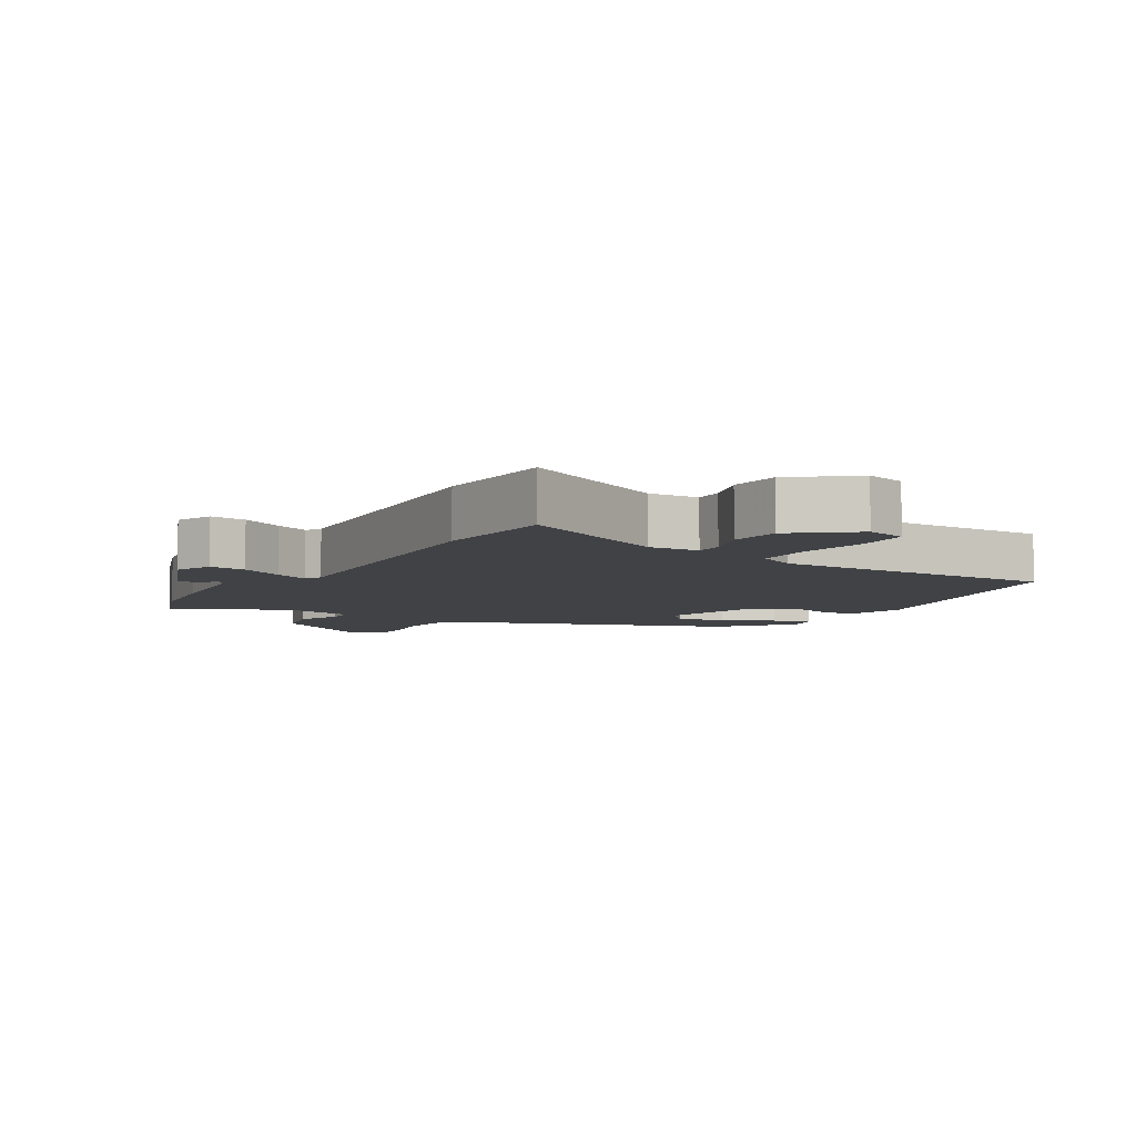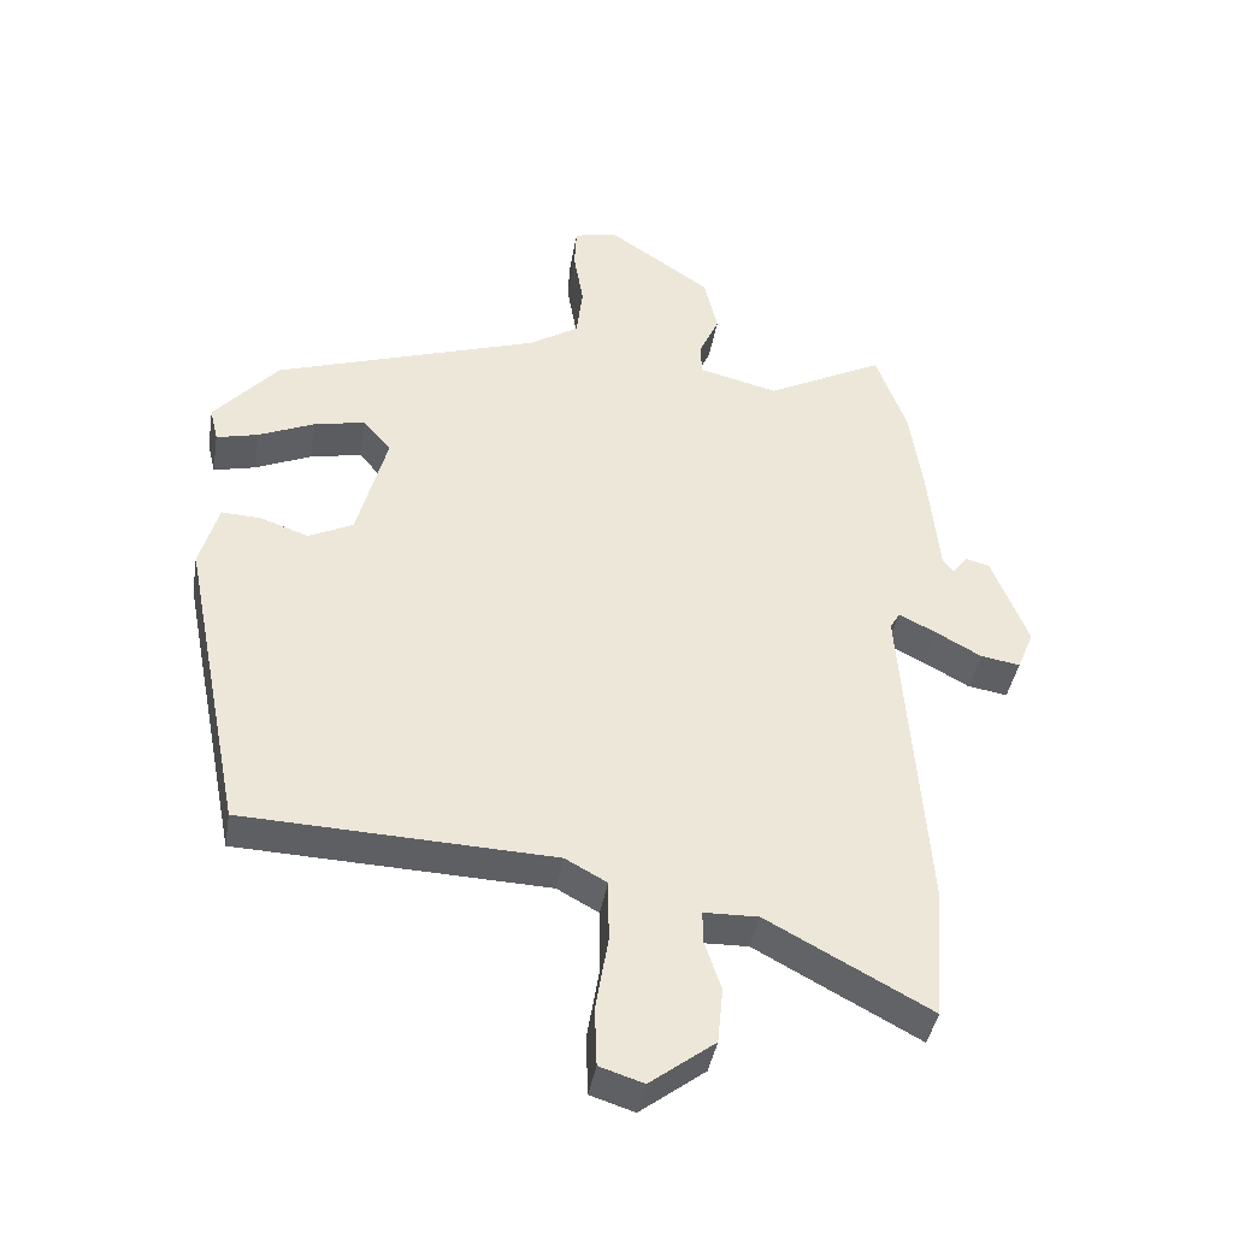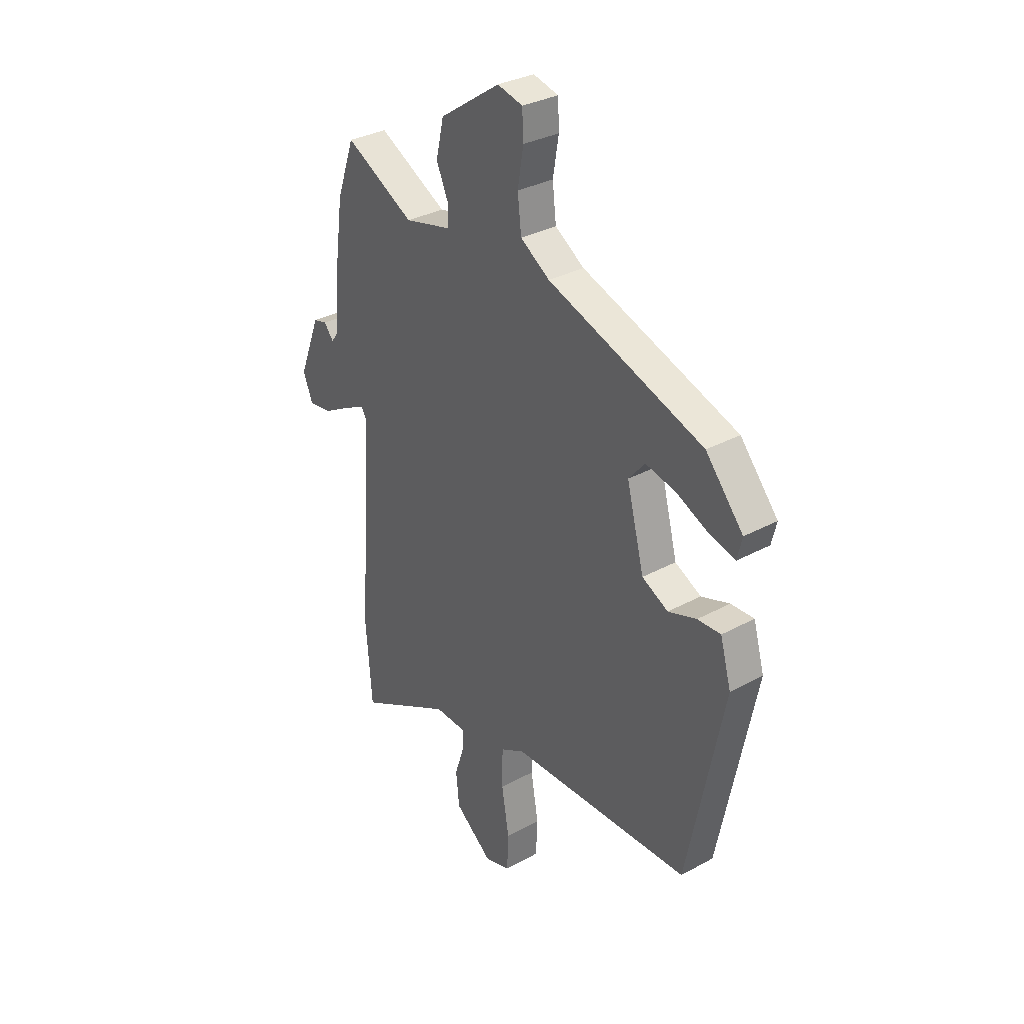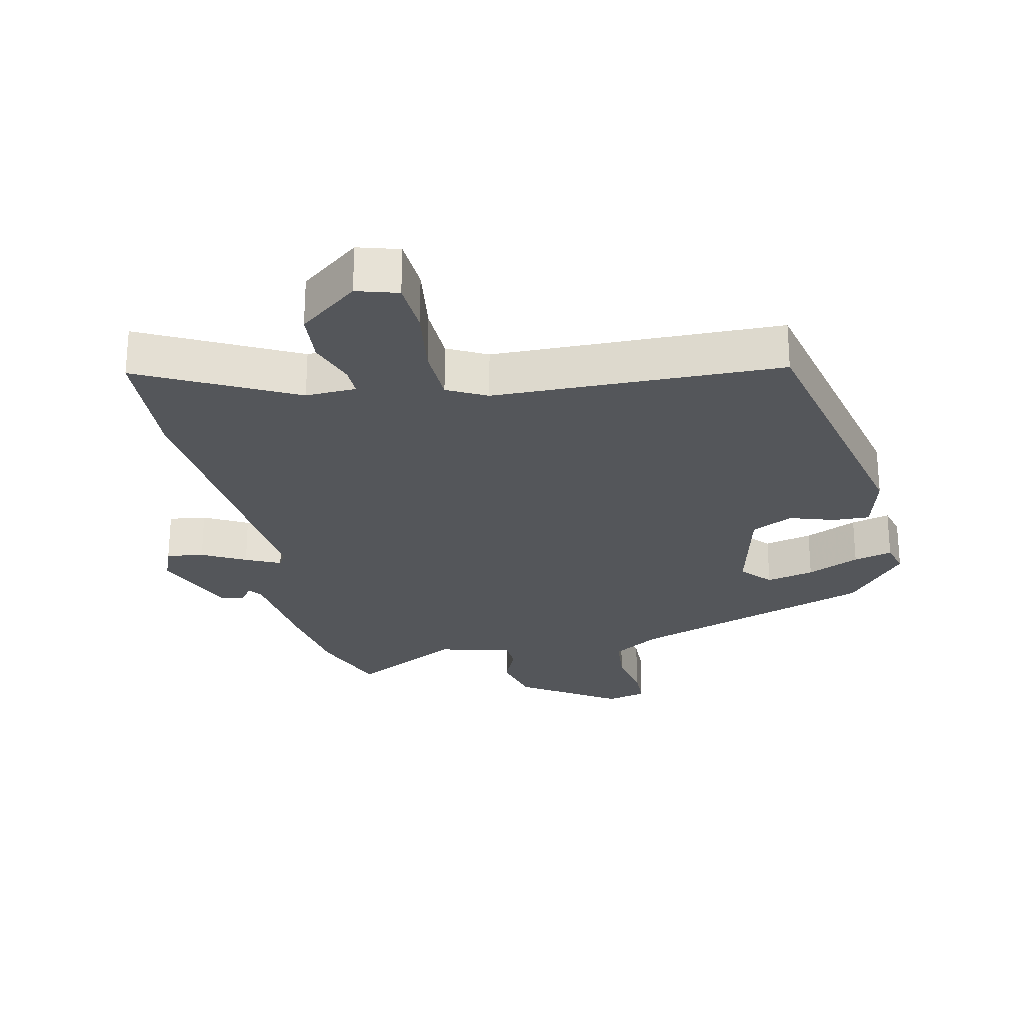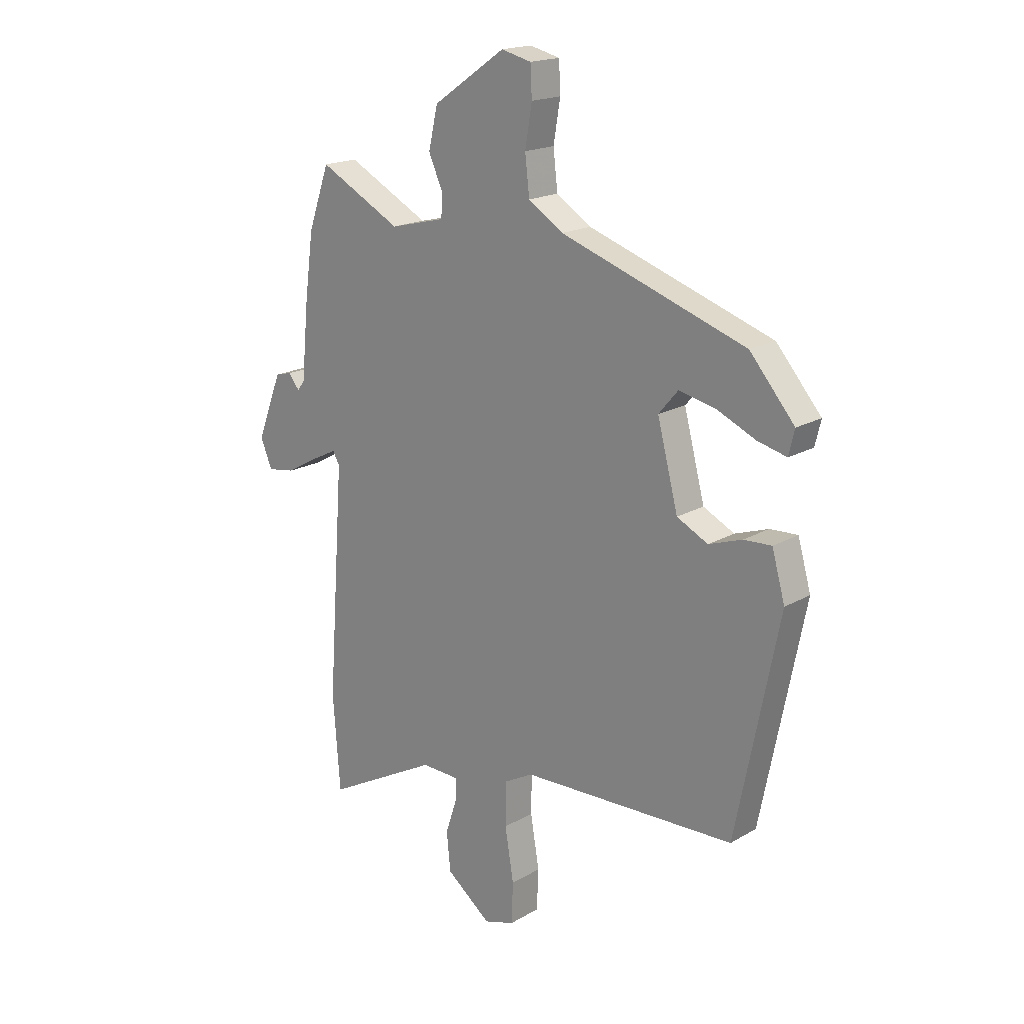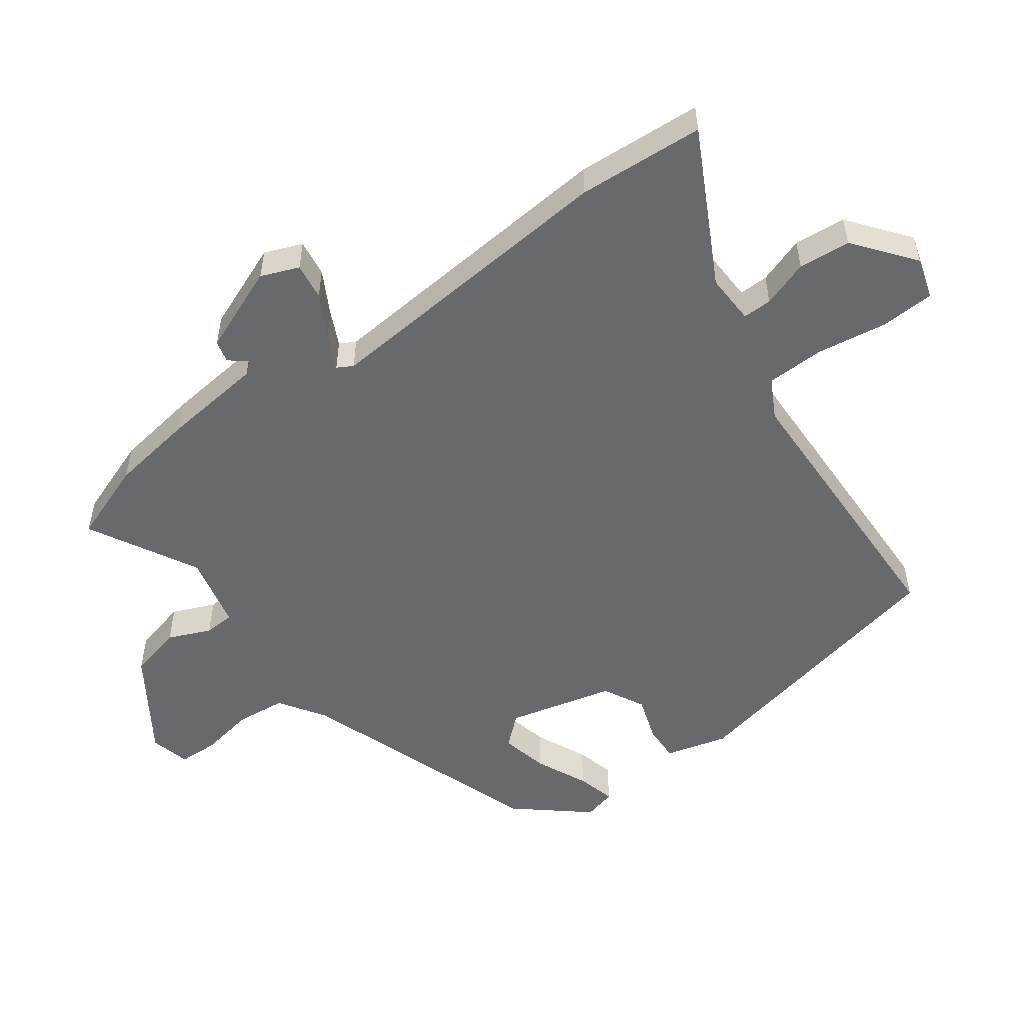
<metadata>
{"format":"obj","ext":"obj","renderer":"f3d","projection":"perspective","resolution":1024,"background":"white","views":[{"elev":-6.4,"azim":150.1,"up":"+Y"},{"elev":-41.3,"azim":-9.6,"up":"+Z"},{"elev":32.5,"azim":-127.2,"up":"+Z"},{"elev":-25.5,"azim":-166.6,"up":"+Y"},{"elev":18.5,"azim":-137.7,"up":"+Z"},{"elev":-52.8,"azim":126.9,"up":"+Y"}]}
</metadata>
<code>
v -0.458 0.07 0.377
v -0.076 0.07 0.506
v -0.004 0.07 0.552
v 0.005 0.07 0.63
v -0.009 0.07 0.713
v -0.006 0.07 0.775
v 0.056 0.07 0.79
v 0.205 0.07 0.688
v 0.224 0.07 0.605
v 0.195 0.07 0.54
v 0.197 0.07 0.493
v 0.311 0.07 0.465
v 0.481 0.07 0.554
v 0.525 0.07 0.43
v 0.543 0.07 0.299
v 0.558 0.07 0.142
v 0.573 0.07 0.121
v 0.596 0.07 0.15
v 0.63 0.07 0.141
v 0.682 0.07 0.007
v 0.658 0.07 -0.051
v 0.601 0.07 -0.042
v 0.535 0.07 -0.005
v 0.482 0.07 0.021
v 0.468 0.07 -0.003
v 0.502 0.07 -0.476
v 0.487 0.07 -0.671
v 0.253 0.07 -0.545
v 0.175 0.07 -0.547
v 0.175 0.07 -0.592
v 0.199 0.07 -0.665
v 0.191 0.07 -0.745
v 0.098 0.07 -0.816
v 0.035 0.07 -0.796
v 0.032 0.07 -0.712
v 0.05 0.07 -0.604
v 0.049 0.07 -0.514
v -0.011 0.07 -0.481
v -0.455 0.07 -0.465
v -0.543 0.07 -0.024
v -0.516 0.07 0.071
v -0.459 0.07 0.068
v -0.39 0.07 0.044
v -0.326 0.07 0.076
v -0.283 0.07 0.24
v -0.323 0.07 0.287
v -0.397 0.07 0.271
v -0.478 0.07 0.235
v -0.538 0.07 0.22
v -0.55 0.07 0.27
v -0.458 0 0.377
v -0.076 0 0.506
v -0.004 0 0.552
v 0.005 0 0.63
v -0.009 0 0.713
v -0.006 0 0.775
v 0.056 0 0.79
v 0.205 0 0.688
v 0.224 0 0.605
v 0.195 0 0.54
v 0.197 0 0.493
v 0.311 0 0.465
v 0.481 0 0.554
v 0.525 0 0.43
v 0.543 0 0.299
v 0.558 0 0.142
v 0.573 0 0.121
v 0.596 0 0.15
v 0.63 0 0.141
v 0.682 0 0.007
v 0.658 0 -0.051
v 0.601 0 -0.042
v 0.535 0 -0.005
v 0.482 0 0.021
v 0.468 0 -0.003
v 0.502 0 -0.476
v 0.487 0 -0.671
v 0.253 0 -0.545
v 0.175 0 -0.547
v 0.175 0 -0.592
v 0.199 0 -0.665
v 0.191 0 -0.745
v 0.098 0 -0.816
v 0.035 0 -0.796
v 0.032 0 -0.712
v 0.05 0 -0.604
v 0.049 0 -0.514
v -0.011 0 -0.481
v -0.455 0 -0.465
v -0.543 0 -0.024
v -0.516 0 0.071
v -0.459 0 0.068
v -0.39 0 0.044
v -0.326 0 0.076
v -0.283 0 0.24
v -0.323 0 0.287
v -0.397 0 0.271
v -0.478 0 0.235
v -0.538 0 0.22
v -0.55 0 0.27
f 47 48 49 50
f 46 47 50 1
f 40 41 42 43
f 38 39 40 43
f 37 38 43 44
f 33 34 35 36
f 33 36 37
f 30 31 32 33
f 29 30 33 37
f 28 29 37 44
f 25 26 27 28
f 20 21 22 23
f 20 23 24
f 17 18 19 20
f 17 20 24
f 16 17 24
f 15 16 24
f 12 13 14 15
f 11 12 15 24
f 7 8 9 10
f 7 10 11
f 4 5 6 7
f 3 4 7 11
f 2 3 11 24
f 46 1 2 24
f 25 28 44 45
f 24 25 45 46
f 100 99 98 97
f 51 100 97 96
f 93 92 91 90
f 93 90 89 88
f 94 93 88 87
f 86 85 84 83
f 87 86 83
f 83 82 81 80
f 87 83 80 79
f 94 87 79 78
f 78 77 76 75
f 73 72 71 70
f 74 73 70
f 70 69 68 67
f 74 70 67
f 74 67 66
f 74 66 65
f 65 64 63 62
f 74 65 62 61
f 60 59 58 57
f 61 60 57
f 57 56 55 54
f 61 57 54 53
f 74 61 53 52
f 74 52 51 96
f 95 94 78 75
f 96 95 75 74
f 1 51 52 2
f 2 52 53 3
f 3 53 54 4
f 4 54 55 5
f 5 55 56 6
f 6 56 57 7
f 7 57 58 8
f 8 58 59 9
f 9 59 60 10
f 10 60 61 11
f 11 61 62 12
f 12 62 63 13
f 13 63 64 14
f 14 64 65 15
f 15 65 66 16
f 16 66 67 17
f 17 67 68 18
f 18 68 69 19
f 19 69 70 20
f 20 70 71 21
f 21 71 72 22
f 22 72 73 23
f 23 73 74 24
f 24 74 75 25
f 25 75 76 26
f 26 76 77 27
f 27 77 78 28
f 28 78 79 29
f 29 79 80 30
f 30 80 81 31
f 31 81 82 32
f 32 82 83 33
f 33 83 84 34
f 34 84 85 35
f 35 85 86 36
f 36 86 87 37
f 37 87 88 38
f 38 88 89 39
f 39 89 90 40
f 40 90 91 41
f 41 91 92 42
f 42 92 93 43
f 43 93 94 44
f 44 94 95 45
f 45 95 96 46
f 46 96 97 47
f 47 97 98 48
f 48 98 99 49
f 49 99 100 50
f 50 100 51 1

</code>
